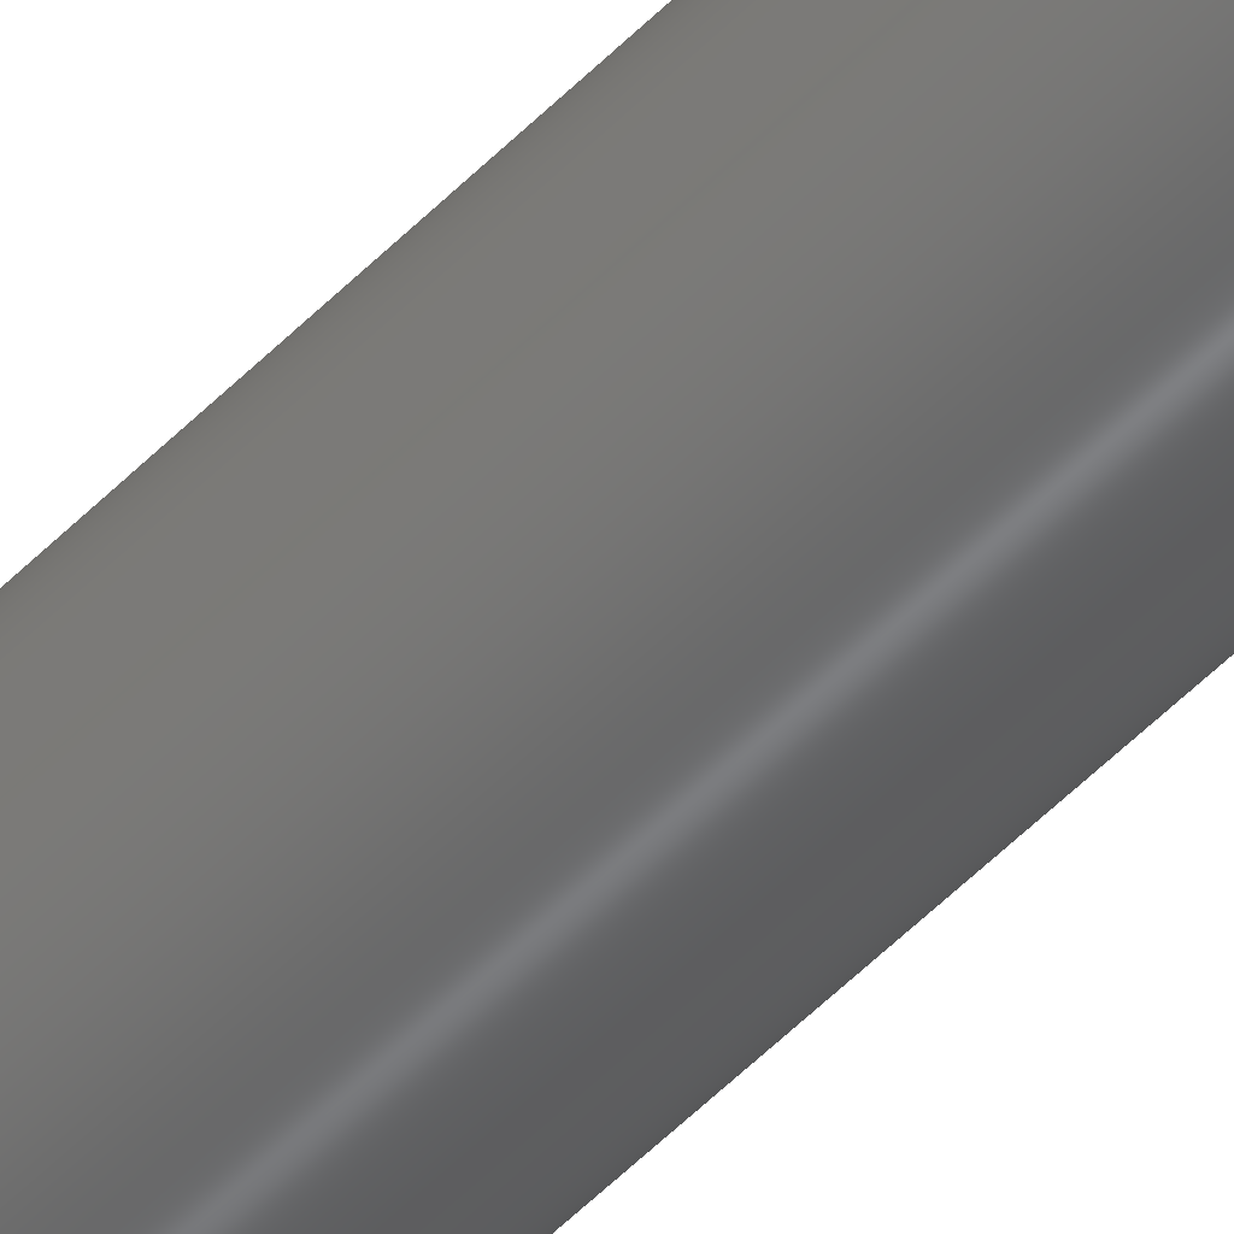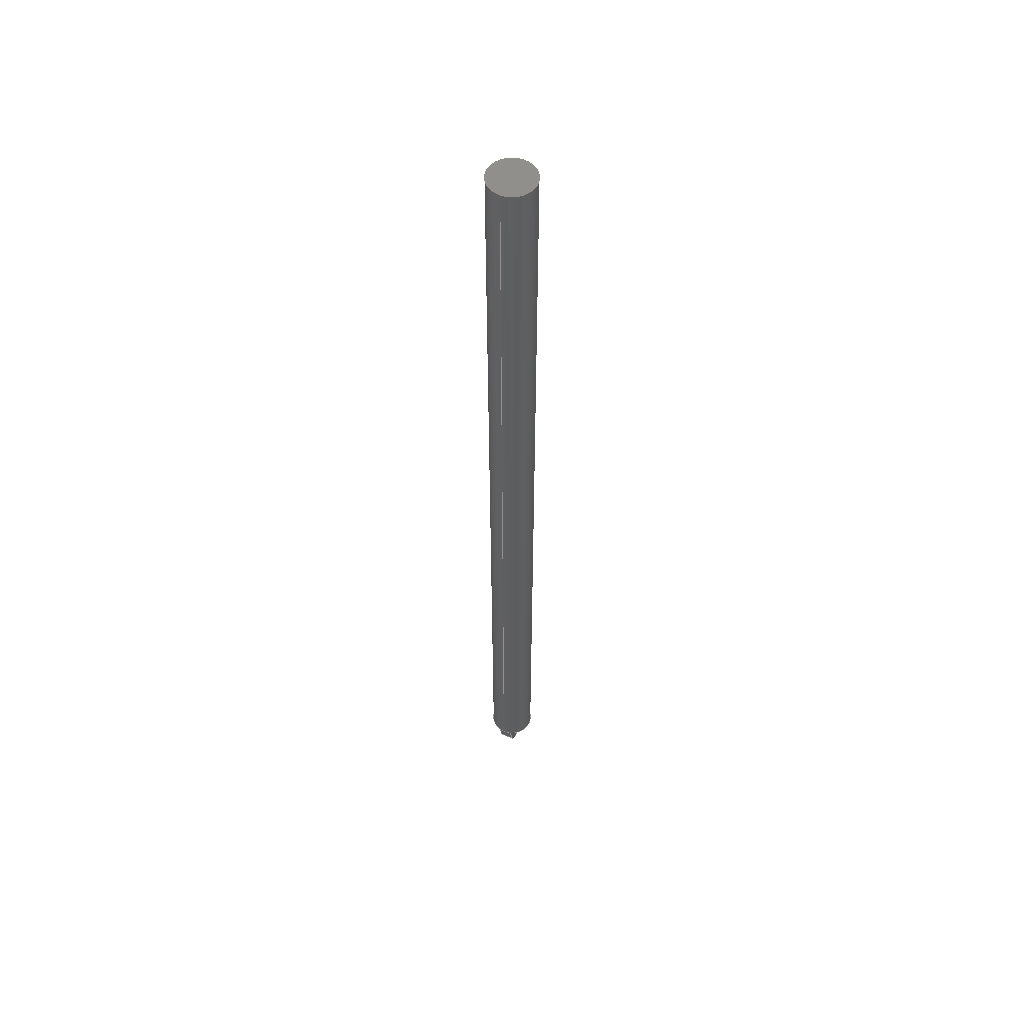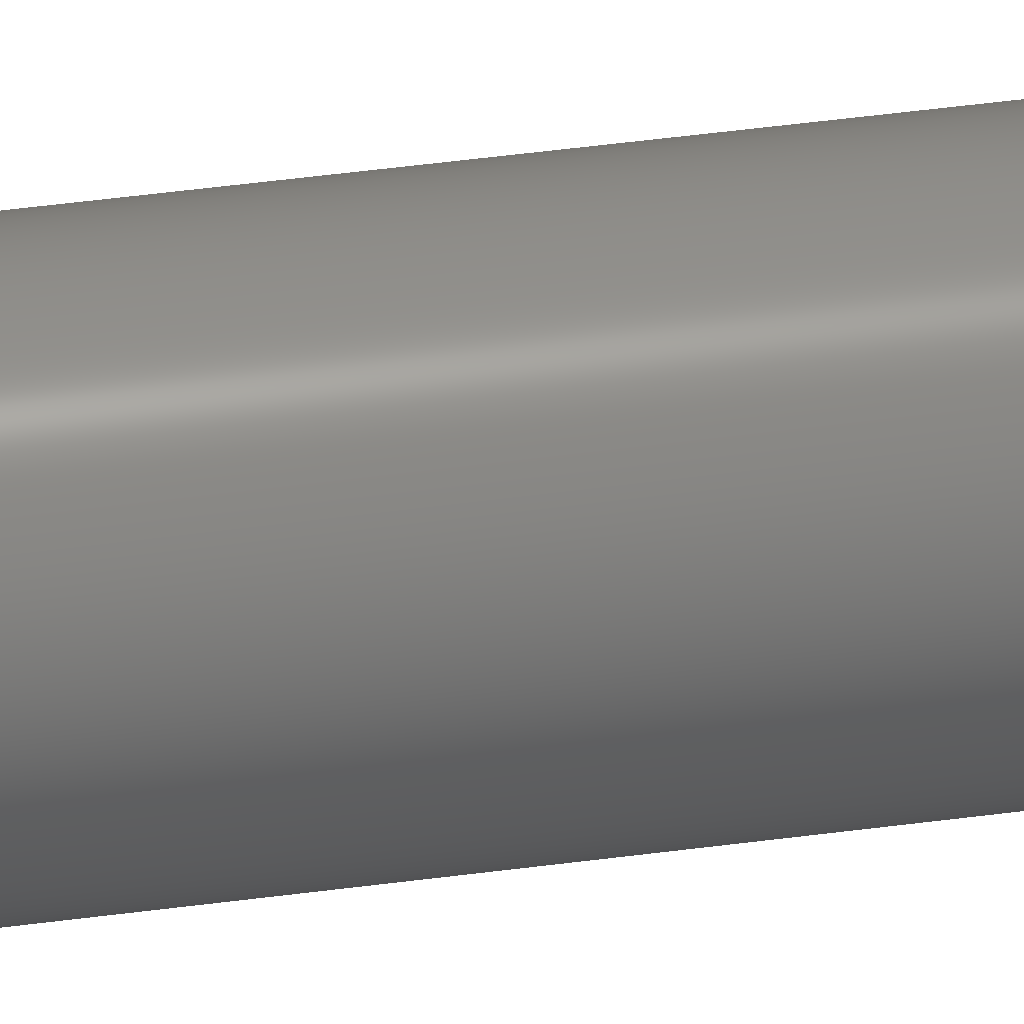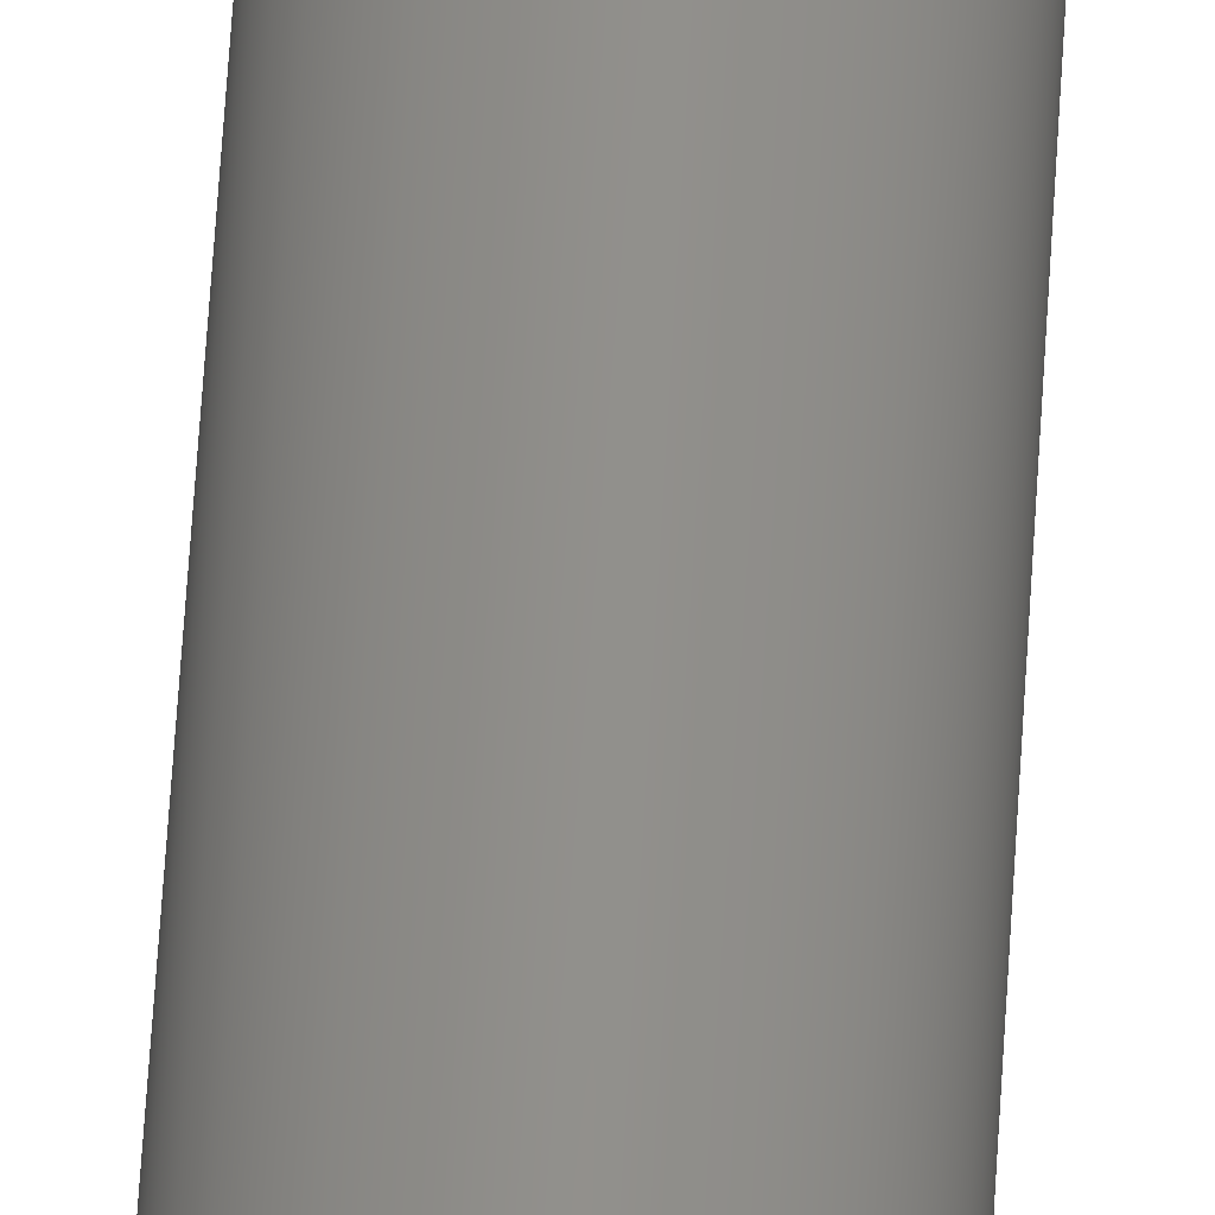
<metadata>
{"format":"step","ext":"step","renderer":"f3d","projection":"perspective","resolution":1024,"background":"white","views":[{"elev":-48.4,"azim":139.1,"up":"+Y"},{"elev":54.3,"azim":-65.1,"up":"+Z"},{"elev":28.6,"azim":76.9,"up":"+Y"},{"elev":51.3,"azim":3.1,"up":"+Y"}]}
</metadata>
<code>
ISO-10303-21;
DATA;
#1=MECHANICAL_DESIGN_GEOMETRIC_PRESENTATION_REPRESENTATION('',(#4),#260);
#2=SHAPE_REPRESENTATION_RELATIONSHIP('SRR','None',#267,#3);
#3=ADVANCED_BREP_SHAPE_REPRESENTATION('',(#5),#259);
#4=STYLED_ITEM('',(#277),#5);
#5=MANIFOLD_SOLID_BREP('Body1',#144);
#6=CYLINDRICAL_SURFACE('',#161,1.75);
#7=CYLINDRICAL_SURFACE('',#164,3.5);
#8=CYLINDRICAL_SURFACE('',#168,5);
#9=FACE_BOUND('',#22,.T.);
#10=FACE_BOUND('',#28,.T.);
#11=FACE_BOUND('',#32,.T.);
#12=FACE_OUTER_BOUND('',#21,.T.);
#13=FACE_OUTER_BOUND('',#23,.T.);
#14=FACE_OUTER_BOUND('',#24,.T.);
#15=FACE_OUTER_BOUND('',#25,.T.);
#16=FACE_OUTER_BOUND('',#26,.T.);
#17=FACE_OUTER_BOUND('',#27,.T.);
#18=FACE_OUTER_BOUND('',#29,.T.);
#19=FACE_OUTER_BOUND('',#30,.T.);
#20=FACE_OUTER_BOUND('',#31,.T.);
#21=EDGE_LOOP('',(#93,#94,#95,#96));
#22=EDGE_LOOP('',(#97));
#23=EDGE_LOOP('',(#98,#99,#100,#101));
#24=EDGE_LOOP('',(#102,#103,#104,#105));
#25=EDGE_LOOP('',(#106,#107,#108,#109));
#26=EDGE_LOOP('',(#110,#111,#112,#113));
#27=EDGE_LOOP('',(#114,#115,#116,#117));
#28=EDGE_LOOP('',(#118));
#29=EDGE_LOOP('',(#119,#120,#121,#122));
#30=EDGE_LOOP('',(#123));
#31=EDGE_LOOP('',(#124));
#32=EDGE_LOOP('',(#125,#126,#127,#128));
#33=CIRCLE('',#159,3.5);
#34=CIRCLE('',#160,1.75);
#35=CIRCLE('',#162,1.75);
#36=CIRCLE('',#165,3.5);
#37=CIRCLE('',#169,5);
#38=CIRCLE('',#170,5);
#39=LINE('',#221,#51);
#40=LINE('',#223,#52);
#41=LINE('',#226,#53);
#42=LINE('',#232,#54);
#43=LINE('',#235,#55);
#44=LINE('',#237,#56);
#45=LINE('',#238,#57);
#46=LINE('',#242,#58);
#47=LINE('',#245,#59);
#48=LINE('',#246,#60);
#49=LINE('',#248,#61);
#50=LINE('',#253,#62);
#51=VECTOR('',#177,1);
#52=VECTOR('',#178,1);
#53=VECTOR('',#181,1);
#54=VECTOR('',#188,1.75);
#55=VECTOR('',#191,1);
#56=VECTOR('',#192,1);
#57=VECTOR('',#193,1);
#58=VECTOR('',#198,1);
#59=VECTOR('',#201,1);
#60=VECTOR('',#202,1);
#61=VECTOR('',#205,1);
#62=VECTOR('',#210,5);
#63=VERTEX_POINT('',#219);
#64=VERTEX_POINT('',#220);
#65=VERTEX_POINT('',#222);
#66=VERTEX_POINT('',#224);
#67=VERTEX_POINT('',#227);
#68=VERTEX_POINT('',#230);
#69=VERTEX_POINT('',#234);
#70=VERTEX_POINT('',#236);
#71=VERTEX_POINT('',#240);
#72=VERTEX_POINT('',#244);
#73=VERTEX_POINT('',#250);
#74=VERTEX_POINT('',#252);
#75=EDGE_CURVE('',#63,#64,#39,.T.);
#76=EDGE_CURVE('',#63,#65,#40,.T.);
#77=EDGE_CURVE('',#65,#66,#33,.T.);
#78=EDGE_CURVE('',#66,#64,#41,.T.);
#79=EDGE_CURVE('',#67,#67,#34,.T.);
#80=EDGE_CURVE('',#68,#68,#35,.T.);
#81=EDGE_CURVE('',#68,#67,#42,.T.);
#82=EDGE_CURVE('',#69,#63,#43,.T.);
#83=EDGE_CURVE('',#70,#69,#44,.T.);
#84=EDGE_CURVE('',#65,#70,#45,.T.);
#85=EDGE_CURVE('',#71,#70,#36,.T.);
#86=EDGE_CURVE('',#66,#71,#46,.T.);
#87=EDGE_CURVE('',#72,#71,#47,.T.);
#88=EDGE_CURVE('',#64,#72,#48,.T.);
#89=EDGE_CURVE('',#72,#69,#49,.T.);
#90=EDGE_CURVE('',#73,#73,#37,.T.);
#91=EDGE_CURVE('',#73,#74,#50,.T.);
#92=EDGE_CURVE('',#74,#74,#38,.T.);
#93=ORIENTED_EDGE('',*,*,#75,.F.);
#94=ORIENTED_EDGE('',*,*,#76,.T.);
#95=ORIENTED_EDGE('',*,*,#77,.T.);
#96=ORIENTED_EDGE('',*,*,#78,.T.);
#97=ORIENTED_EDGE('',*,*,#79,.T.);
#98=ORIENTED_EDGE('',*,*,#80,.F.);
#99=ORIENTED_EDGE('',*,*,#81,.T.);
#100=ORIENTED_EDGE('',*,*,#79,.F.);
#101=ORIENTED_EDGE('',*,*,#81,.F.);
#102=ORIENTED_EDGE('',*,*,#82,.F.);
#103=ORIENTED_EDGE('',*,*,#83,.F.);
#104=ORIENTED_EDGE('',*,*,#84,.F.);
#105=ORIENTED_EDGE('',*,*,#76,.F.);
#106=ORIENTED_EDGE('',*,*,#84,.T.);
#107=ORIENTED_EDGE('',*,*,#85,.F.);
#108=ORIENTED_EDGE('',*,*,#86,.F.);
#109=ORIENTED_EDGE('',*,*,#77,.F.);
#110=ORIENTED_EDGE('',*,*,#86,.T.);
#111=ORIENTED_EDGE('',*,*,#87,.F.);
#112=ORIENTED_EDGE('',*,*,#88,.F.);
#113=ORIENTED_EDGE('',*,*,#78,.F.);
#114=ORIENTED_EDGE('',*,*,#89,.F.);
#115=ORIENTED_EDGE('',*,*,#87,.T.);
#116=ORIENTED_EDGE('',*,*,#85,.T.);
#117=ORIENTED_EDGE('',*,*,#83,.T.);
#118=ORIENTED_EDGE('',*,*,#80,.T.);
#119=ORIENTED_EDGE('',*,*,#90,.F.);
#120=ORIENTED_EDGE('',*,*,#91,.T.);
#121=ORIENTED_EDGE('',*,*,#92,.T.);
#122=ORIENTED_EDGE('',*,*,#91,.F.);
#123=ORIENTED_EDGE('',*,*,#90,.T.);
#124=ORIENTED_EDGE('',*,*,#92,.F.);
#125=ORIENTED_EDGE('',*,*,#75,.T.);
#126=ORIENTED_EDGE('',*,*,#88,.T.);
#127=ORIENTED_EDGE('',*,*,#89,.T.);
#128=ORIENTED_EDGE('',*,*,#82,.T.);
#129=PLANE('',#158);
#130=PLANE('',#163);
#131=PLANE('',#166);
#132=PLANE('',#167);
#133=PLANE('',#171);
#134=PLANE('',#172);
#135=ADVANCED_FACE('',(#12,#9),#129,.F.);
#136=ADVANCED_FACE('',(#13),#6,.F.);
#137=ADVANCED_FACE('',(#14),#130,.T.);
#138=ADVANCED_FACE('',(#15),#7,.T.);
#139=ADVANCED_FACE('',(#16),#131,.T.);
#140=ADVANCED_FACE('',(#17,#10),#132,.T.);
#141=ADVANCED_FACE('',(#18),#8,.T.);
#142=ADVANCED_FACE('',(#19),#133,.T.);
#143=ADVANCED_FACE('',(#20,#11),#134,.F.);
#144=CLOSED_SHELL('',(#135,#136,#137,#138,#139,#140,#141,#142,#143));
#145=DERIVED_UNIT_ELEMENT(#147,1);
#146=DERIVED_UNIT_ELEMENT(#262,3);
#147=(
MASS_UNIT()
NAMED_UNIT(*)
SI_UNIT(.KILO.,.GRAM.)
);
#148=DERIVED_UNIT((#145,#146));
#149=MEASURE_REPRESENTATION_ITEM('density measure',
POSITIVE_RATIO_MEASURE(7850),#148);
#150=PROPERTY_DEFINITION_REPRESENTATION(#155,#152);
#151=PROPERTY_DEFINITION_REPRESENTATION(#156,#153);
#152=REPRESENTATION('material name',(#154),#259);
#153=REPRESENTATION('density',(#149),#259);
#154=DESCRIPTIVE_REPRESENTATION_ITEM('Steel','Steel');
#155=PROPERTY_DEFINITION('material property','material name',#269);
#156=PROPERTY_DEFINITION('material property','density of part',#269);
#157=AXIS2_PLACEMENT_3D('placement',#217,#173,#174);
#158=AXIS2_PLACEMENT_3D('',#218,#175,#176);
#159=AXIS2_PLACEMENT_3D('',#225,#179,#180);
#160=AXIS2_PLACEMENT_3D('',#228,#182,#183);
#161=AXIS2_PLACEMENT_3D('',#229,#184,#185);
#162=AXIS2_PLACEMENT_3D('',#231,#186,#187);
#163=AXIS2_PLACEMENT_3D('',#233,#189,#190);
#164=AXIS2_PLACEMENT_3D('',#239,#194,#195);
#165=AXIS2_PLACEMENT_3D('',#241,#196,#197);
#166=AXIS2_PLACEMENT_3D('',#243,#199,#200);
#167=AXIS2_PLACEMENT_3D('',#247,#203,#204);
#168=AXIS2_PLACEMENT_3D('',#249,#206,#207);
#169=AXIS2_PLACEMENT_3D('',#251,#208,#209);
#170=AXIS2_PLACEMENT_3D('',#254,#211,#212);
#171=AXIS2_PLACEMENT_3D('',#255,#213,#214);
#172=AXIS2_PLACEMENT_3D('',#256,#215,#216);
#173=DIRECTION('axis',(0,0,1));
#174=DIRECTION('refdir',(1,0,0));
#175=DIRECTION('center_axis',(0,1,0));
#176=DIRECTION('ref_axis',(1,0,0));
#177=DIRECTION('',(1,0,0));
#178=DIRECTION('',(0.2017,0,-0.9795));
#179=DIRECTION('center_axis',(0,-1,0));
#180=DIRECTION('ref_axis',(0.9795,0,-0.2017));
#181=DIRECTION('',(0.2017,0,0.9795));
#182=DIRECTION('center_axis',(0,1,0));
#183=DIRECTION('ref_axis',(1,0,0));
#184=DIRECTION('center_axis',(0,1,0));
#185=DIRECTION('ref_axis',(1,0,0));
#186=DIRECTION('center_axis',(0,-1,0));
#187=DIRECTION('ref_axis',(1,0,0));
#188=DIRECTION('',(0,-1,0));
#189=DIRECTION('center_axis',(-0.9795,0,-0.2017));
#190=DIRECTION('ref_axis',(-0.2017,0,0.9795));
#191=DIRECTION('',(0,-1,0));
#192=DIRECTION('',(-0.2017,0,0.9795));
#193=DIRECTION('',(0,1,0));
#194=DIRECTION('center_axis',(0,1,0));
#195=DIRECTION('ref_axis',(0.9795,0,-0.2017));
#196=DIRECTION('center_axis',(0,1,0));
#197=DIRECTION('ref_axis',(0.9795,0,-0.2017));
#198=DIRECTION('',(0,1,0));
#199=DIRECTION('center_axis',(0.9795,0,-0.2017));
#200=DIRECTION('ref_axis',(-0.2017,0,-0.9795));
#201=DIRECTION('',(-0.2017,0,-0.9795));
#202=DIRECTION('',(0,1,0));
#203=DIRECTION('center_axis',(0,1,0));
#204=DIRECTION('ref_axis',(1,0,0));
#205=DIRECTION('',(-1,0,0));
#206=DIRECTION('center_axis',(0,0,1));
#207=DIRECTION('ref_axis',(1,0,0));
#208=DIRECTION('center_axis',(0,0,1));
#209=DIRECTION('ref_axis',(1,0,0));
#210=DIRECTION('',(0,0,-1));
#211=DIRECTION('center_axis',(0,0,1));
#212=DIRECTION('ref_axis',(1,0,0));
#213=DIRECTION('center_axis',(0,0,1));
#214=DIRECTION('ref_axis',(1,0,0));
#215=DIRECTION('center_axis',(0,0,1));
#216=DIRECTION('ref_axis',(1,0,0));
#217=CARTESIAN_POINT('',(0,0,0));
#218=CARTESIAN_POINT('Origin',(0,-1.5,-4));
#219=CARTESIAN_POINT('',(-4.5,-1.5,0));
#220=CARTESIAN_POINT('',(4.5,-1.5,0));
#221=CARTESIAN_POINT('',(0,-1.5,0));
#222=CARTESIAN_POINT('',(-3.428,-1.5,-5.206));
#223=CARTESIAN_POINT('',(-4.5,-1.5,0));
#224=CARTESIAN_POINT('',(3.428,-1.5,-5.206));
#225=CARTESIAN_POINT('Origin',(-2.755e-16,-1.5,-4.5));
#226=CARTESIAN_POINT('',(3.428,-1.5,-5.206));
#227=CARTESIAN_POINT('',(-1.75,-1.5,-4.5));
#228=CARTESIAN_POINT('Origin',(-2.755e-16,-1.5,-4.5));
#229=CARTESIAN_POINT('Origin',(-2.755e-16,0,-4.5));
#230=CARTESIAN_POINT('',(-1.75,1.5,-4.5));
#231=CARTESIAN_POINT('Origin',(-2.755e-16,1.5,-4.5));
#232=CARTESIAN_POINT('',(-1.75,0,-4.5));
#233=CARTESIAN_POINT('Origin',(-3.428,0,-5.206));
#234=CARTESIAN_POINT('',(-4.5,1.5,0));
#235=CARTESIAN_POINT('',(-4.5,0,4.441e-16));
#236=CARTESIAN_POINT('',(-3.428,1.5,-5.206));
#237=CARTESIAN_POINT('',(-4.5,1.5,0));
#238=CARTESIAN_POINT('',(-3.428,0,-5.206));
#239=CARTESIAN_POINT('Origin',(-2.755e-16,0,-4.5));
#240=CARTESIAN_POINT('',(3.428,1.5,-5.206));
#241=CARTESIAN_POINT('Origin',(-2.755e-16,1.5,-4.5));
#242=CARTESIAN_POINT('',(3.428,0,-5.206));
#243=CARTESIAN_POINT('Origin',(4.5,0,0));
#244=CARTESIAN_POINT('',(4.5,1.5,0));
#245=CARTESIAN_POINT('',(3.428,1.5,-5.206));
#246=CARTESIAN_POINT('',(4.5,0,0));
#247=CARTESIAN_POINT('Origin',(0,1.5,-4));
#248=CARTESIAN_POINT('',(0,1.5,0));
#249=CARTESIAN_POINT('Origin',(0,0,0));
#250=CARTESIAN_POINT('',(-5,-6.123e-16,200));
#251=CARTESIAN_POINT('Origin',(0,0,200));
#252=CARTESIAN_POINT('',(-5,-6.123e-16,0));
#253=CARTESIAN_POINT('',(-5,-6.123e-16,0));
#254=CARTESIAN_POINT('Origin',(0,0,0));
#255=CARTESIAN_POINT('Origin',(0,0,200));
#256=CARTESIAN_POINT('Origin',(0,0,0));
#257=UNCERTAINTY_MEASURE_WITH_UNIT(LENGTH_MEASURE(0.001),#261,
'DISTANCE_ACCURACY_VALUE',
'Maximum model space distance between geometric entities at asserted c
onnectivities');
#258=UNCERTAINTY_MEASURE_WITH_UNIT(LENGTH_MEASURE(0.001),#261,
'DISTANCE_ACCURACY_VALUE',
'Maximum model space distance between geometric entities at asserted c
onnectivities');
#259=(
GEOMETRIC_REPRESENTATION_CONTEXT(3)
GLOBAL_UNCERTAINTY_ASSIGNED_CONTEXT((#257))
GLOBAL_UNIT_ASSIGNED_CONTEXT((#261,#263,#264))
REPRESENTATION_CONTEXT('','3D')
);
#260=(
GEOMETRIC_REPRESENTATION_CONTEXT(3)
GLOBAL_UNCERTAINTY_ASSIGNED_CONTEXT((#258))
GLOBAL_UNIT_ASSIGNED_CONTEXT((#261,#263,#264))
REPRESENTATION_CONTEXT('','3D')
);
#261=(
LENGTH_UNIT()
NAMED_UNIT(*)
SI_UNIT(.CENTI.,.METRE.)
);
#262=(
LENGTH_UNIT()
NAMED_UNIT(*)
SI_UNIT($,.METRE.)
);
#263=(
NAMED_UNIT(*)
PLANE_ANGLE_UNIT()
SI_UNIT($,.RADIAN.)
);
#264=(
NAMED_UNIT(*)
SI_UNIT($,.STERADIAN.)
SOLID_ANGLE_UNIT()
);
#265=SHAPE_DEFINITION_REPRESENTATION(#266,#267);
#266=PRODUCT_DEFINITION_SHAPE('',$,#269);
#267=SHAPE_REPRESENTATION('',(#157),#259);
#268=PRODUCT_DEFINITION_CONTEXT('part definition',#273,'design');
#269=PRODUCT_DEFINITION('cylinder2','cylinder2 v3',#270,#268);
#270=PRODUCT_DEFINITION_FORMATION('',$,#275);
#271=PRODUCT_RELATED_PRODUCT_CATEGORY('cylinder2 v3','cylinder2 v3',(#275));
#272=APPLICATION_PROTOCOL_DEFINITION('international standard',
'automotive_design',2009,#273);
#273=APPLICATION_CONTEXT(
'Core Data for Automotive Mechanical Design Process');
#274=PRODUCT_CONTEXT('part definition',#273,'mechanical');
#275=PRODUCT('cylinder2','cylinder2 v3',$,(#274));
#276=PRESENTATION_STYLE_ASSIGNMENT((#278));
#277=PRESENTATION_STYLE_ASSIGNMENT((#279));
#278=SURFACE_STYLE_USAGE(.BOTH.,#280);
#279=SURFACE_STYLE_USAGE(.BOTH.,#281);
#280=SURFACE_SIDE_STYLE('',(#282));
#281=SURFACE_SIDE_STYLE('',(#283));
#282=SURFACE_STYLE_FILL_AREA(#284);
#283=SURFACE_STYLE_FILL_AREA(#285);
#284=FILL_AREA_STYLE('Steel - Satin',(#286));
#285=FILL_AREA_STYLE('Paint - Enamel Glossy (Yellow)',(#287));
#286=FILL_AREA_STYLE_COLOUR('Steel - Satin',#288);
#287=FILL_AREA_STYLE_COLOUR('Paint - Enamel Glossy (Yellow)',#289);
#288=COLOUR_RGB('Steel - Satin',0.6275,0.6275,0.6275);
#289=COLOUR_RGB('Paint - Enamel Glossy (Yellow)',0.9098,0.6784,
0.1373);
ENDSEC;
END-ISO-10303-21;

</code>
